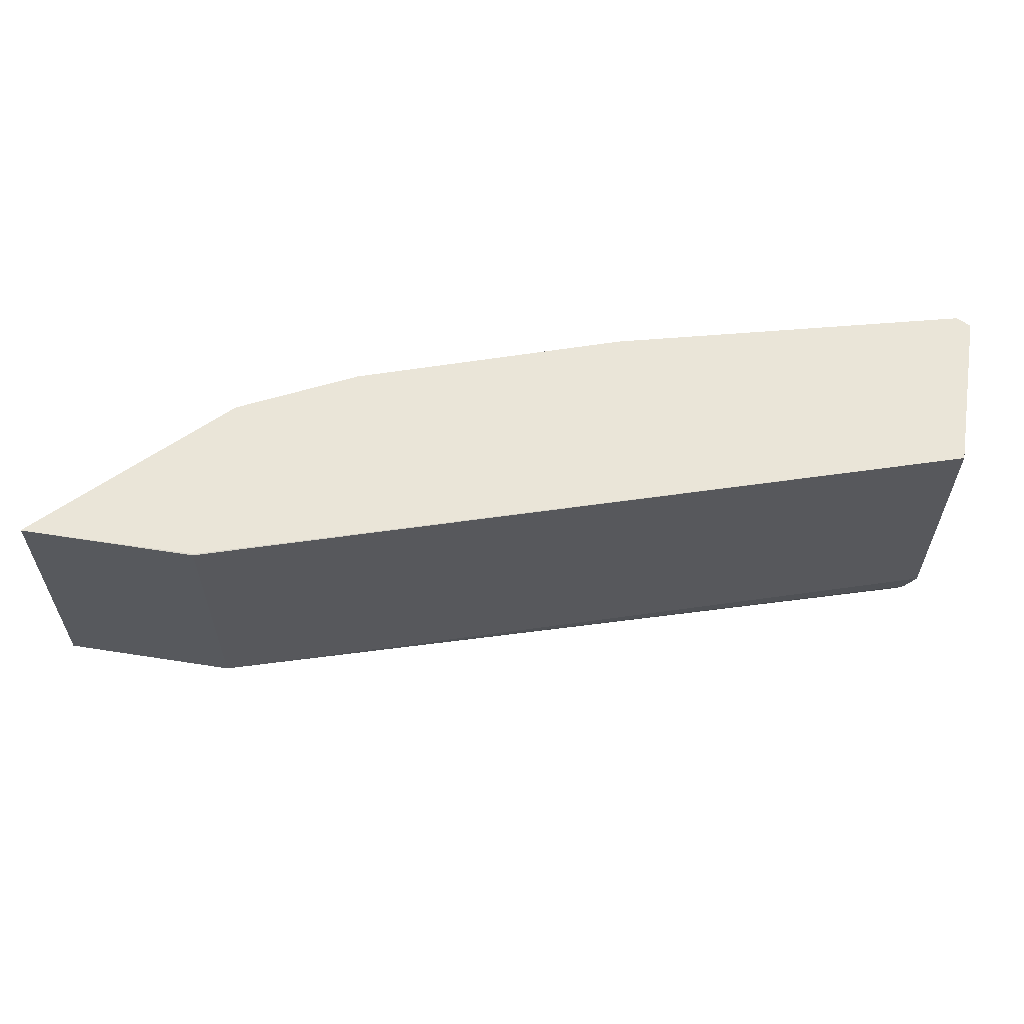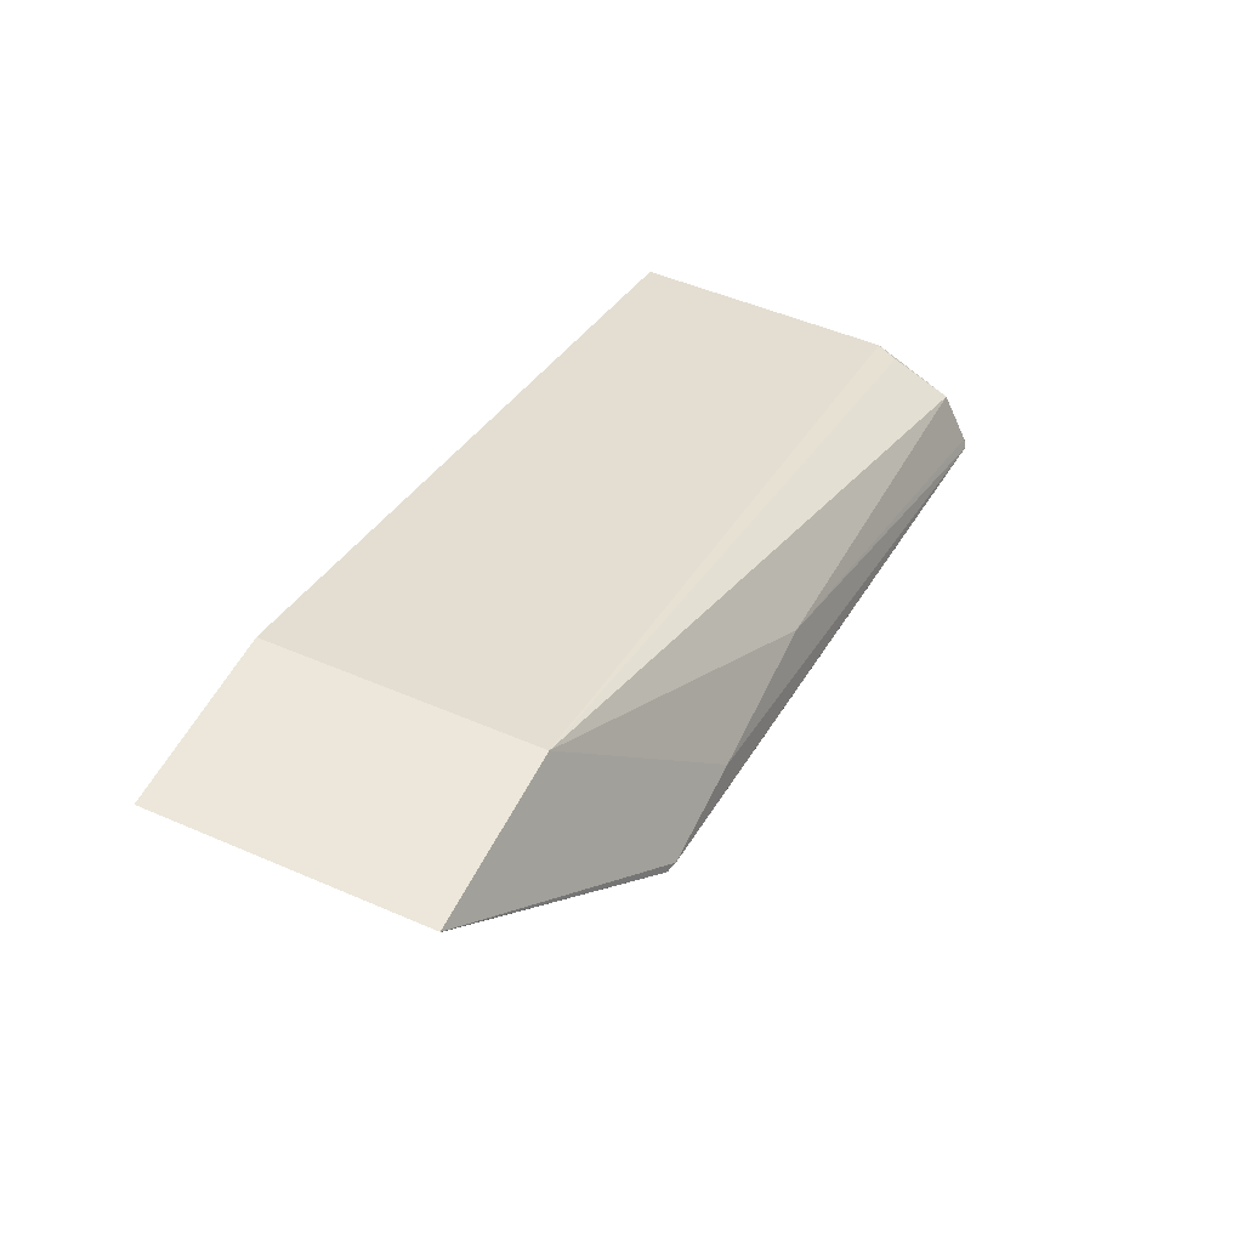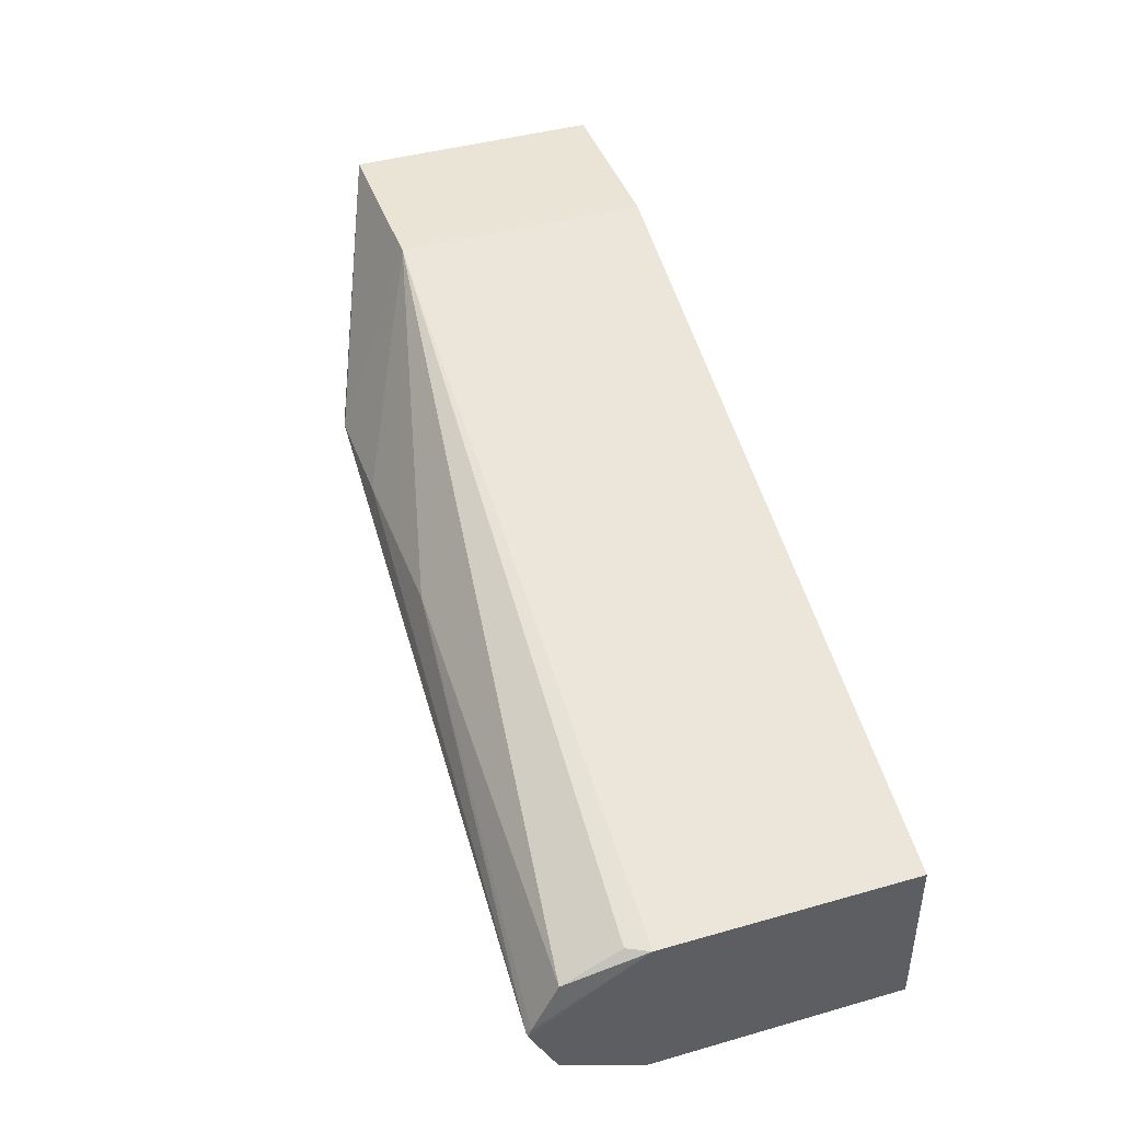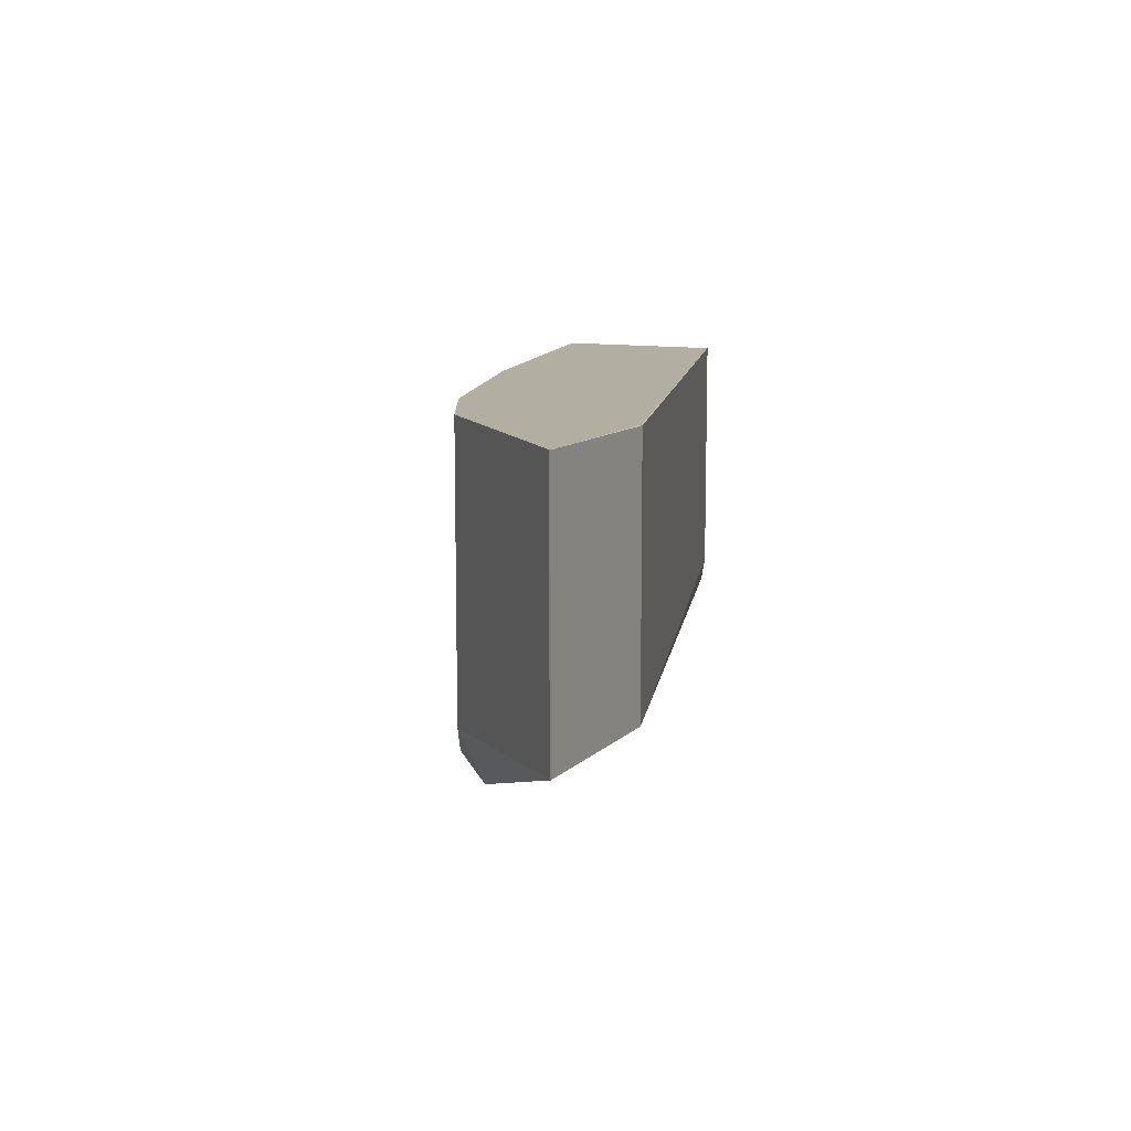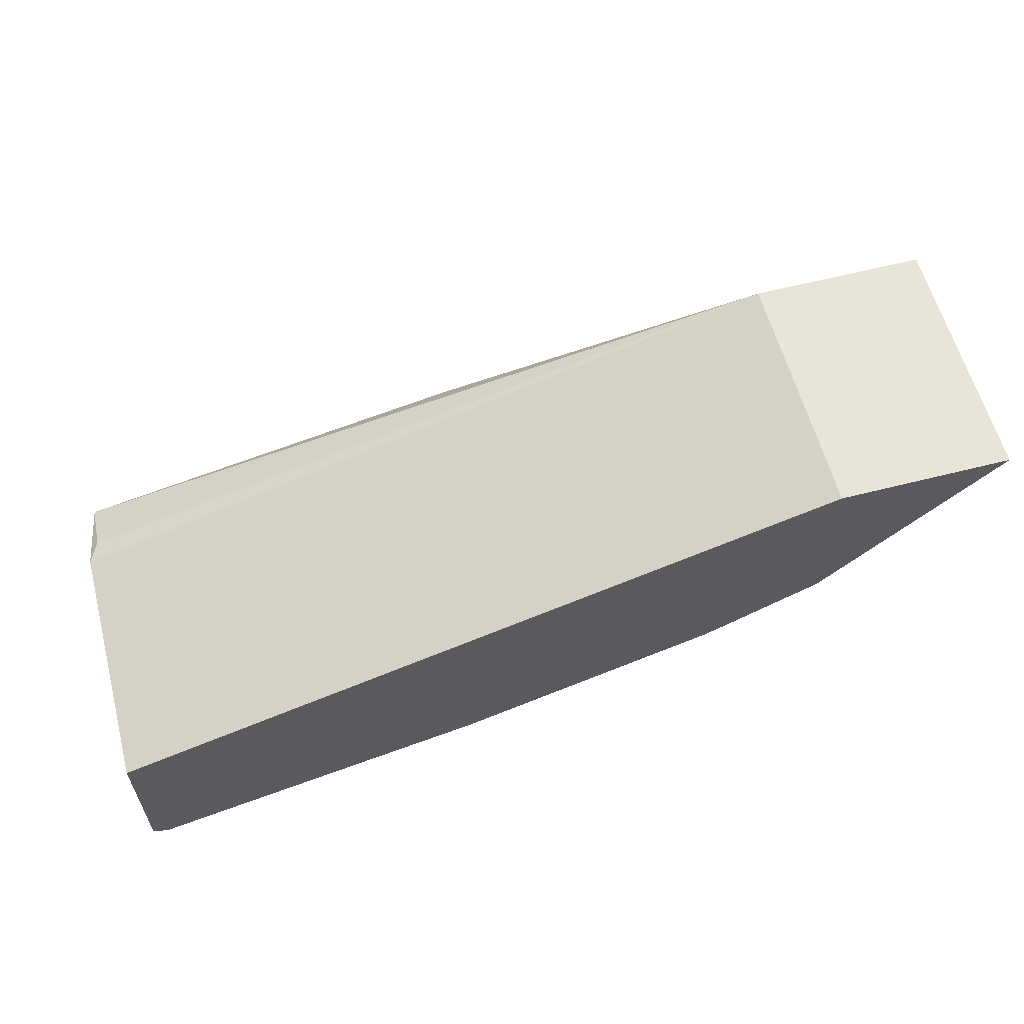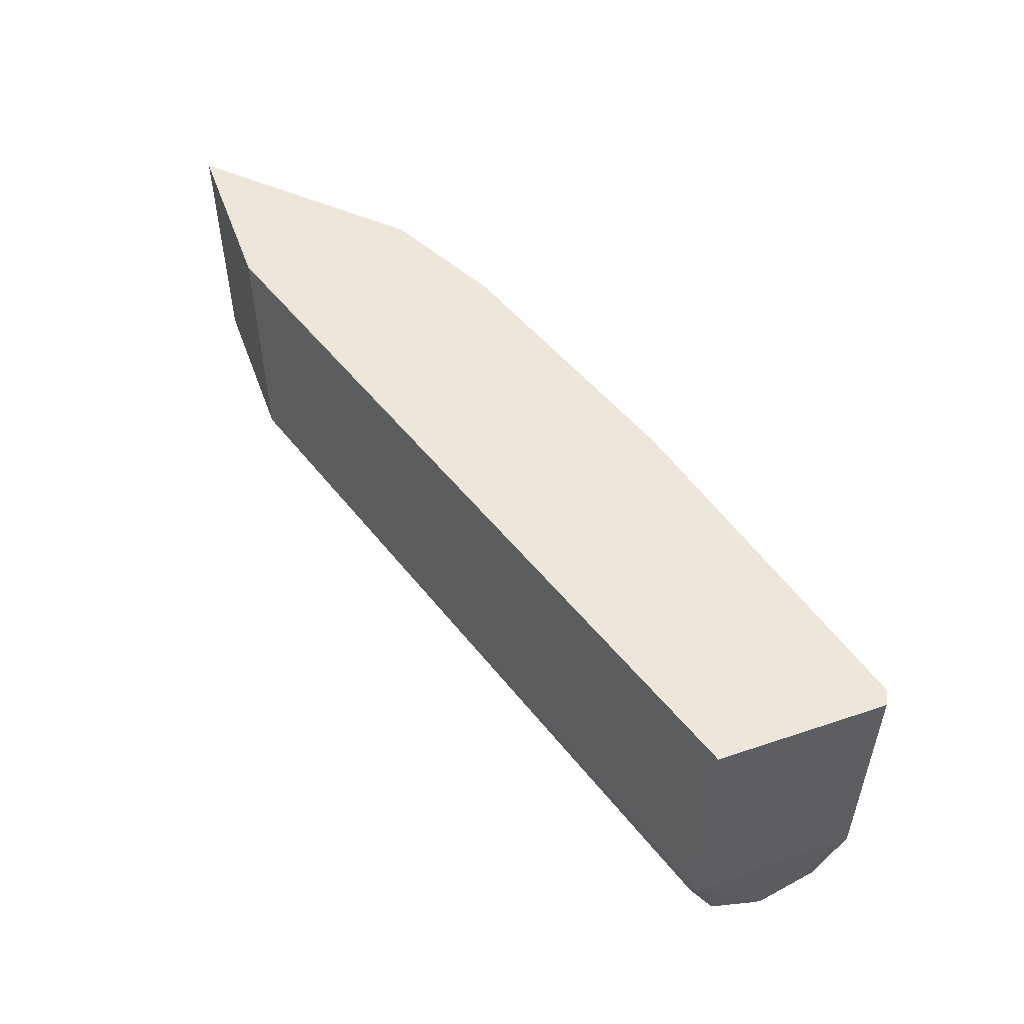
<metadata>
{"format":"obj","ext":"obj","renderer":"f3d","projection":"perspective","resolution":1024,"background":"white","views":[{"elev":59.6,"azim":9.2,"up":"+Y"},{"elev":51.3,"azim":-64.8,"up":"+Z"},{"elev":42.4,"azim":71.2,"up":"+Z"},{"elev":10.7,"azim":-64.7,"up":"+Y"},{"elev":59.8,"azim":165.2,"up":"+Z"},{"elev":52.2,"azim":70.1,"up":"+Y"}]}
</metadata>
<code>
v -0.1379 -0.6697 -0.2174
v -0.1242 -0.6686 -0.2248
v -0.071 -0.6686 -0.2426
v -0.1331 -0.6656 -0.2263
v -0.1402 -0.6691 -0.2174
v -0.1455 -0.662 -0.2174
v -0.1834 -0.6523 -0.1834
v -0.1479 -0.6567 -0.2189
v -0.1479 -0.6002 -0.2189
v -0.1834 -0.6002 -0.1834
v -0.1836 -0.6523 -0.1831
v -0.1481 -0.6523 -0.1831
v -0.1836 -0.6002 -0.1831
v -0.1481 -0.6002 -0.1831
v -0.1479 -0.6002 -0.1834
v 0.003002 -0.6002 -0.2307
v 0.003002 -0.6523 -0.2307
v 0.003002 -0.6002 -0.2647
v 0.003002 -0.6523 -0.2647
v -1.05e-05 -0.6567 -0.2662
v 0.0007206 -0.6571 -0.2659
v 0.0007206 -0.6687 -0.2601
v 0.0007206 -0.6741 -0.2492
v 0.0007206 -0.6742 -0.2485
v 0.0007206 -0.6737 -0.247
v -1.05e-05 -0.6745 -0.2485
v -0.08282 -0.6686 -0.2189
v 0.0007206 -0.6686 -0.2367
v 0.0007206 -0.6567 -0.2307
v -0.1162 -0.6695 -0.2174
v -0.08874 -0.67 -0.233
v -1.05e-05 -0.6686 -0.2603
v -0.008886 -0.6656 -0.2618
v -0.07986 -0.6656 -0.244
v -0.071 -0.6567 -0.2485
v -0.1242 -0.6567 -0.2307
v -0.07101 -0.6002 -0.2485
v -0.1242 -0.6002 -0.2307
v -1.058e-05 -0.6002 -0.2662
f 36 37 35
f 34 33 3
f 36 35 4
f 34 3 4
f 34 4 35
f 34 35 33
f 32 3 33
f 30 1 26
f 32 20 22
f 32 22 26
f 32 26 3
f 3 26 31
f 31 26 1
f 30 12 1
f 36 38 37
f 32 33 20
f 36 9 38
f 3 31 1
f 8 9 4
f 30 26 27
f 17 12 29
f 23 24 26
f 23 26 22
f 13 16 18
f 35 20 33
f 35 37 20
f 36 4 9
f 39 18 20
f 39 37 18
f 37 38 18
f 38 13 18
f 10 11 13
f 10 13 9
f 9 13 38
f 8 4 6
f 39 20 37
f 30 27 12
f 2 4 3
f 28 29 12
f 15 13 14
f 14 13 12
f 12 13 11
f 12 11 1
f 5 1 11
f 7 5 11
f 7 11 10
f 7 10 9
f 7 9 8
f 7 8 6
f 7 6 5
f 5 6 4
f 5 4 1
f 28 12 27
f 2 3 1
f 15 16 13
f 15 14 16
f 2 1 4
f 17 16 12
f 14 12 16
f 25 17 28
f 25 28 27
f 25 27 26
f 25 26 24
f 25 24 17
f 19 17 24
f 28 17 29
f 19 23 22
f 21 19 22
f 21 22 20
f 21 20 19
f 19 20 18
f 19 18 17
f 19 24 23
f 17 18 16

</code>
